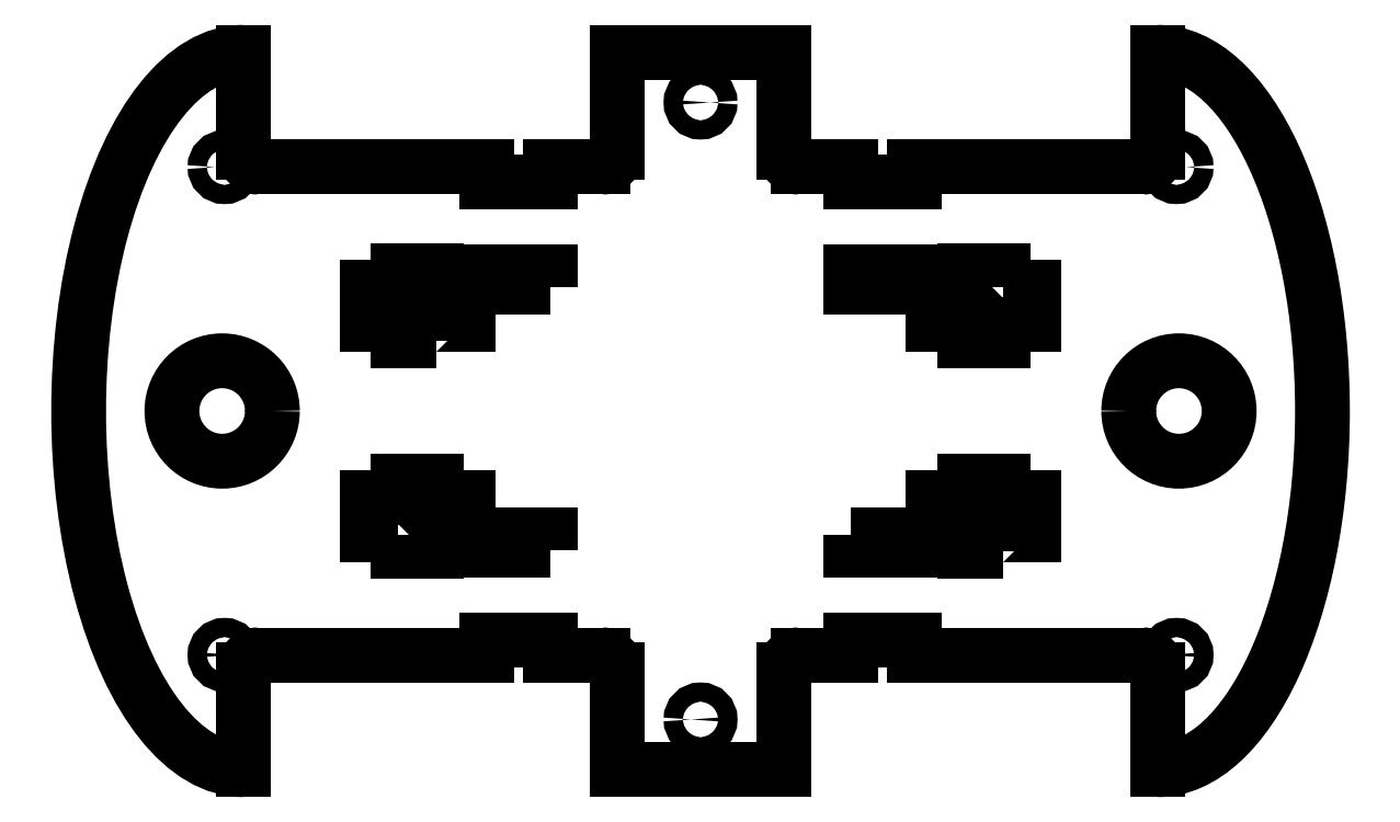
<metadata>
{"format":"dxf","ext":"dxf","renderer":"ezdxf+matplotlib","layout":"modelspace","background":"white","min_lineweight":24,"dpi":150}
</metadata>
<code>
0
SECTION
2
ENTITIES
0
LINE
8
0
10
17.5
20
75
30
0
11
-17.5
21
75
31
0
0
LINE
8
0
10
-17.5
20
75
30
0
11
-17.5
21
54
31
0
0
ARC
8
0
10
-20.5
20
54
30
0
40
3
210
0
220
0
230
1
50
-90
51
0
0
LINE
8
0
10
-20.5
20
51
30
0
11
-31.5
21
51
31
0
0
LINE
8
0
10
-31.5
20
51
30
0
11
-31.5
21
48
31
0
0
LINE
8
0
10
-31.5
20
48
30
0
11
-44.8
21
48
31
0
0
LINE
8
0
10
-44.8
20
48
30
0
11
-44.8
21
51
31
0
0
LINE
8
0
10
-44.8
20
51
30
0
11
-92.5
21
51
31
0
0
ARC
8
0
10
-92.5
20
54
30
0
40
3
210
0
220
0
230
1
50
180
51
270
0
LINE
8
0
10
-95.5
20
54
30
0
11
-95.5
21
75
31
0
0
ELLIPSE
8
0
10
-95.5
20
-5.329e-14
30
0
11
5.442e-14
21
-75
31
0
40
0.46
41
3.142
42
6.283
0
LINE
8
0
10
-95.5
20
-75
30
0
11
-95.5
21
-54
31
0
0
ARC
8
0
10
-92.5
20
-54
30
0
40
3
210
0
220
0
230
1
50
90
51
180
0
LINE
8
0
10
-92.5
20
-51
30
0
11
-44.8
21
-51
31
0
0
LINE
8
0
10
-44.8
20
-51
30
0
11
-44.8
21
-48
31
0
0
LINE
8
0
10
-44.8
20
-48
30
0
11
-31.5
21
-48
31
0
0
LINE
8
0
10
-31.5
20
-48
30
0
11
-31.5
21
-51
31
0
0
LINE
8
0
10
-31.5
20
-51
30
0
11
-20.5
21
-51
31
0
0
ARC
8
0
10
-20.5
20
-54
30
0
40
3
210
0
220
0
230
1
50
0
51
90
0
LINE
8
0
10
-17.5
20
-54
30
0
11
-17.5
21
-75
31
0
0
LINE
8
0
10
-17.5
20
-75
30
0
11
17.5
21
-75
31
0
0
LINE
8
0
10
17.5
20
-75
30
0
11
17.5
21
-54
31
0
0
ARC
8
0
10
20.5
20
-54
30
0
40
3
210
0
220
-0
230
1
50
90
51
180
0
LINE
8
0
10
20.5
20
-51
30
0
11
31.5
21
-51
31
0
0
LINE
8
0
10
31.5
20
-51
30
0
11
31.5
21
-48
31
0
0
LINE
8
0
10
31.5
20
-48
30
0
11
44.8
21
-48
31
0
0
LINE
8
0
10
44.8
20
-48
30
0
11
44.8
21
-51
31
0
0
LINE
8
0
10
44.8
20
-51
30
0
11
92.5
21
-51
31
0
0
ARC
8
0
10
92.5
20
-54
30
0
40
3
210
0
220
0
230
1
50
0
51
90
0
LINE
8
0
10
95.5
20
-54
30
0
11
95.5
21
-75
31
0
0
ELLIPSE
8
0
10
95.5
20
-1.776e-14
30
0
11
6.047e-15
21
75
31
0
40
0.46
41
3.142
42
6.283
0
LINE
8
0
10
95.5
20
75
30
0
11
95.5
21
54
31
0
0
ARC
8
0
10
92.5
20
54
30
0
40
3
210
0
220
0
230
1
50
-90
51
0
0
LINE
8
0
10
92.5
20
51
30
0
11
44.8
21
51
31
0
0
LINE
8
0
10
44.8
20
51
30
0
11
44.8
21
48
31
0
0
LINE
8
0
10
44.8
20
48
30
0
11
31.5
21
48
31
0
0
LINE
8
0
10
31.5
20
48
30
0
11
31.5
21
51
31
0
0
LINE
8
0
10
31.5
20
51
30
0
11
20.5
21
51
31
0
0
ARC
8
0
10
20.5
20
54
30
0
40
3
210
0
220
0
230
1
50
180
51
270
0
LINE
8
0
10
17.5
20
54
30
0
11
17.5
21
75
31
0
0
LWPOLYLINE
8
0
90
4
70
1
43
0
10
31.5
20
-26
10
44.8
20
-26
10
44.8
20
-29
10
31.5
20
-29
0
LWPOLYLINE
8
0
90
4
70
1
43
0
10
44.8
20
26
10
31.5
20
26
10
31.5
20
29
10
44.8
20
29
0
LWPOLYLINE
8
0
90
12
70
1
43
0
10
63.15
20
26
10
69.65
20
26
10
69.65
20
18
10
63.15
20
18
10
63.15
20
14.75
10
55.15
20
14.75
10
55.15
20
18
10
48.65
20
18
10
48.65
20
26
10
55.15
20
26
10
55.15
20
29.25
10
63.15
20
29.25
0
LWPOLYLINE
8
0
90
12
70
1
43
0
10
63.15
20
-29.25
10
55.15
20
-29.25
10
55.15
20
-26
10
48.65
20
-26
10
48.65
20
-18
10
55.15
20
-18
10
55.15
20
-14.75
10
63.15
20
-14.75
10
63.15
20
-18
10
69.65
20
-18
10
69.65
20
-26
10
63.15
20
-26
0
LWPOLYLINE
8
0
90
12
70
1
43
0
10
-55.15
20
14.75
10
-63.15
20
14.75
10
-63.15
20
18
10
-69.65
20
18
10
-69.65
20
26
10
-63.15
20
26
10
-63.15
20
29.25
10
-55.15
20
29.25
10
-55.15
20
26
10
-48.65
20
26
10
-48.65
20
18
10
-55.15
20
18
0
LWPOLYLINE
8
0
90
12
70
1
43
0
10
-63.15
20
-26
10
-69.65
20
-26
10
-69.65
20
-18
10
-63.15
20
-18
10
-63.15
20
-14.75
10
-55.15
20
-14.75
10
-55.15
20
-18
10
-48.65
20
-18
10
-48.65
20
-26
10
-55.15
20
-26
10
-55.15
20
-29.25
10
-63.15
20
-29.25
0
LWPOLYLINE
8
0
90
4
70
1
43
0
10
-31.5
20
-29
10
-44.8
20
-29
10
-44.8
20
-26
10
-31.5
20
-26
0
LWPOLYLINE
8
0
90
4
70
1
43
0
10
-31.5
20
26
10
-44.8
20
26
10
-44.8
20
29
10
-31.5
20
29
0
CIRCLE
8
0
10
-3.137e-14
20
64.5
30
0
40
2
210
0
220
0
230
1
0
CIRCLE
8
0
10
-100
20
0
30
0
40
10.5
210
0
220
0
230
-1
0
CIRCLE
8
0
10
-99.5
20
-51
30
0
40
2
210
0
220
0
230
-1
0
CIRCLE
8
0
10
99.5
20
51
30
0
40
2
210
0
220
0
230
1
0
CIRCLE
8
0
10
-2.414e-14
20
-64.5
30
0
40
2
210
0
220
0
230
-1
0
CIRCLE
8
0
10
99.5
20
51
30
0
40
2
210
0
220
0
230
-1
0
CIRCLE
8
0
10
-99.5
20
-51
30
0
40
2
210
0
220
0
230
1
0
CIRCLE
8
0
10
-100
20
-5.551e-14
30
0
40
10.5
210
0
220
0
230
1
0
ENDSEC
0
EOF

</code>
